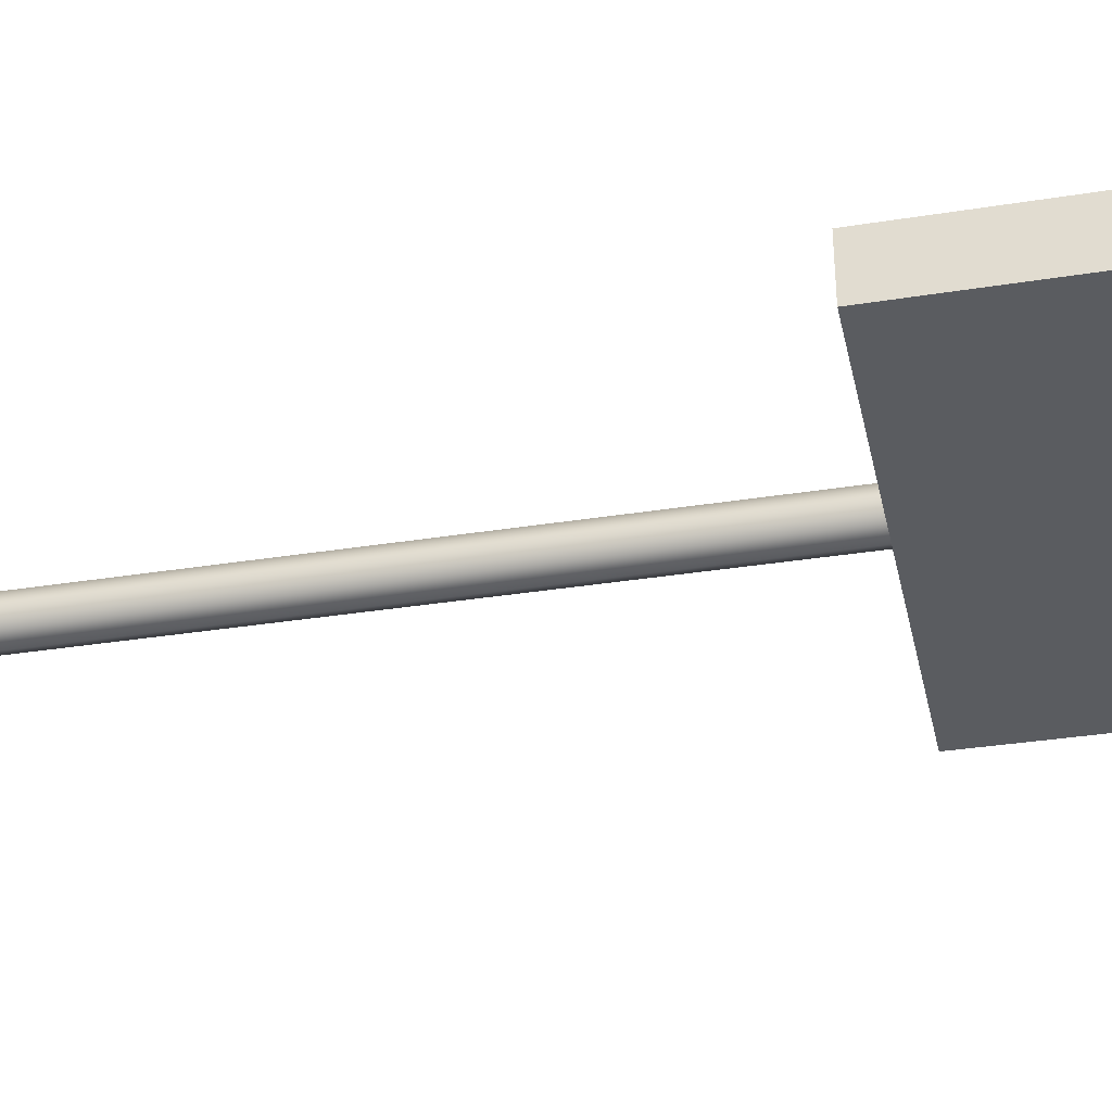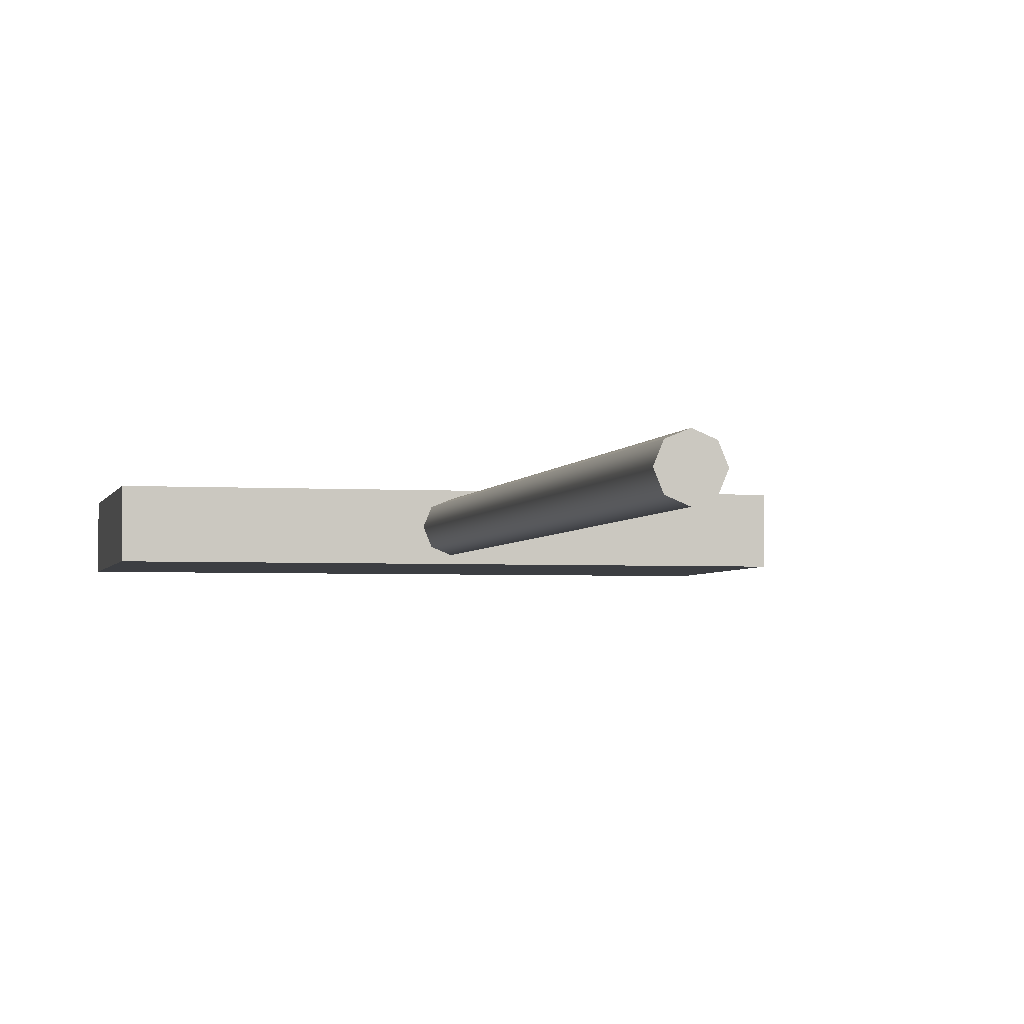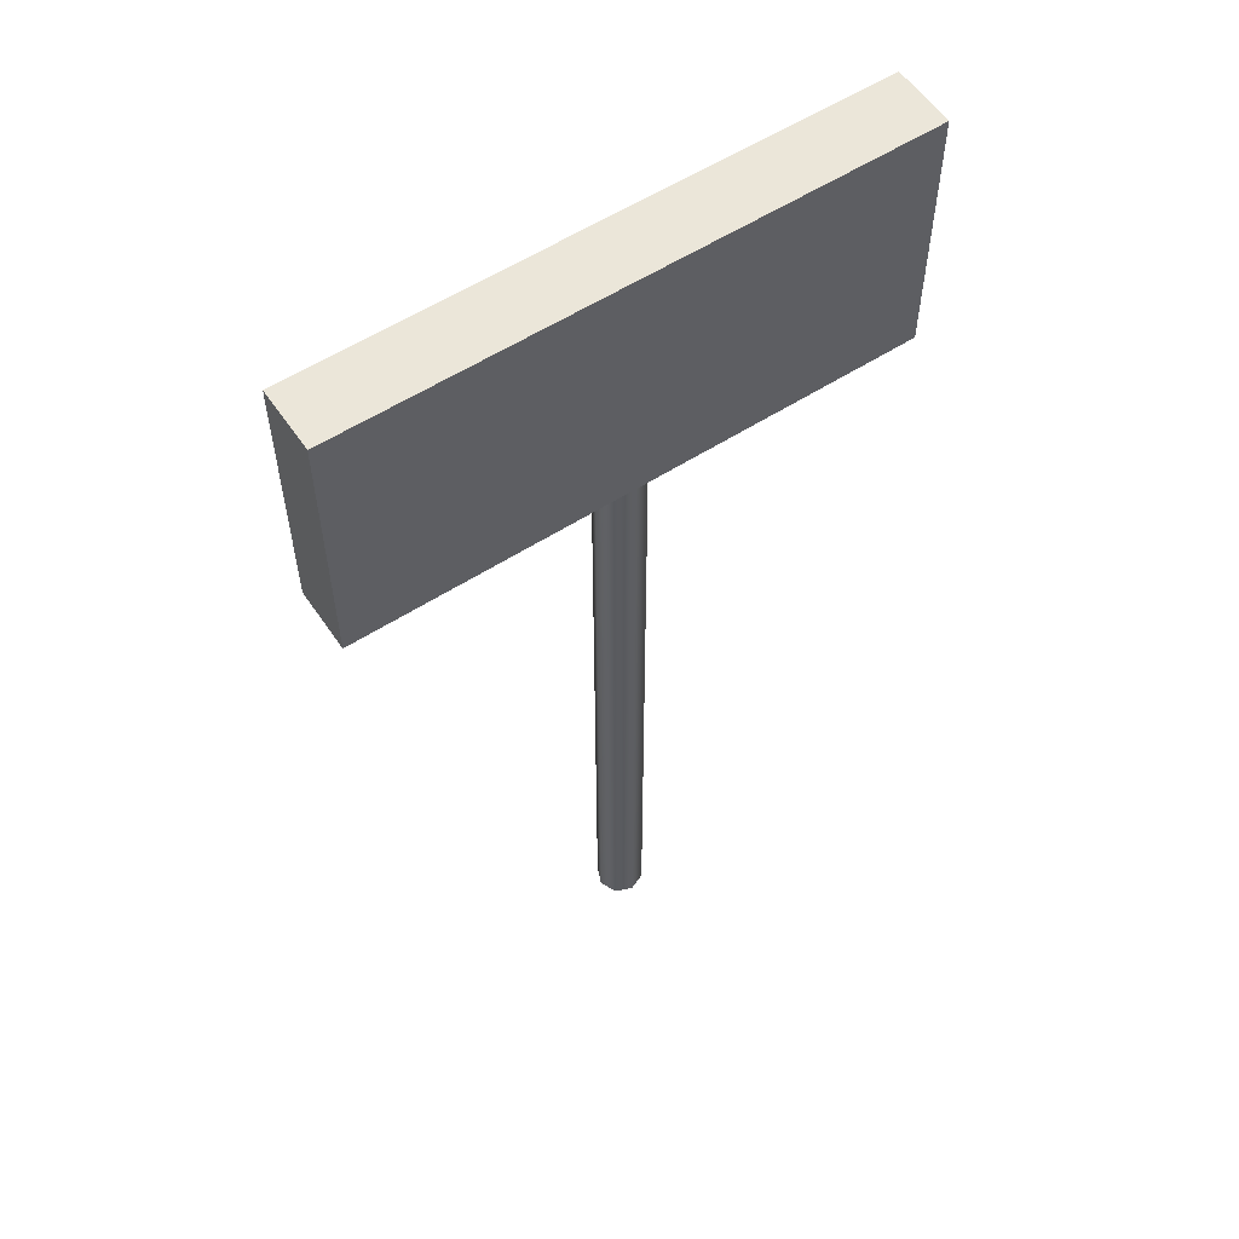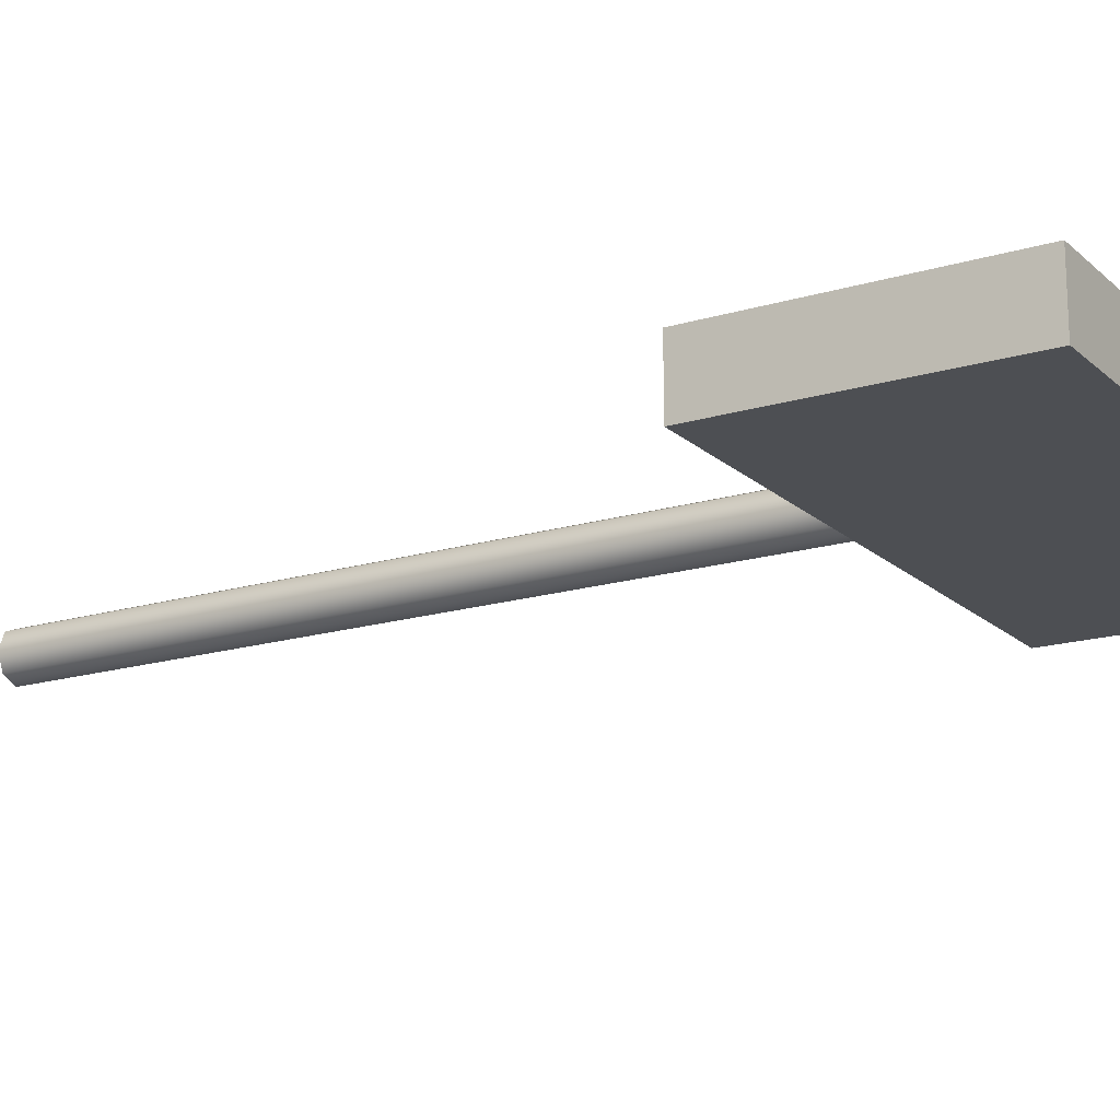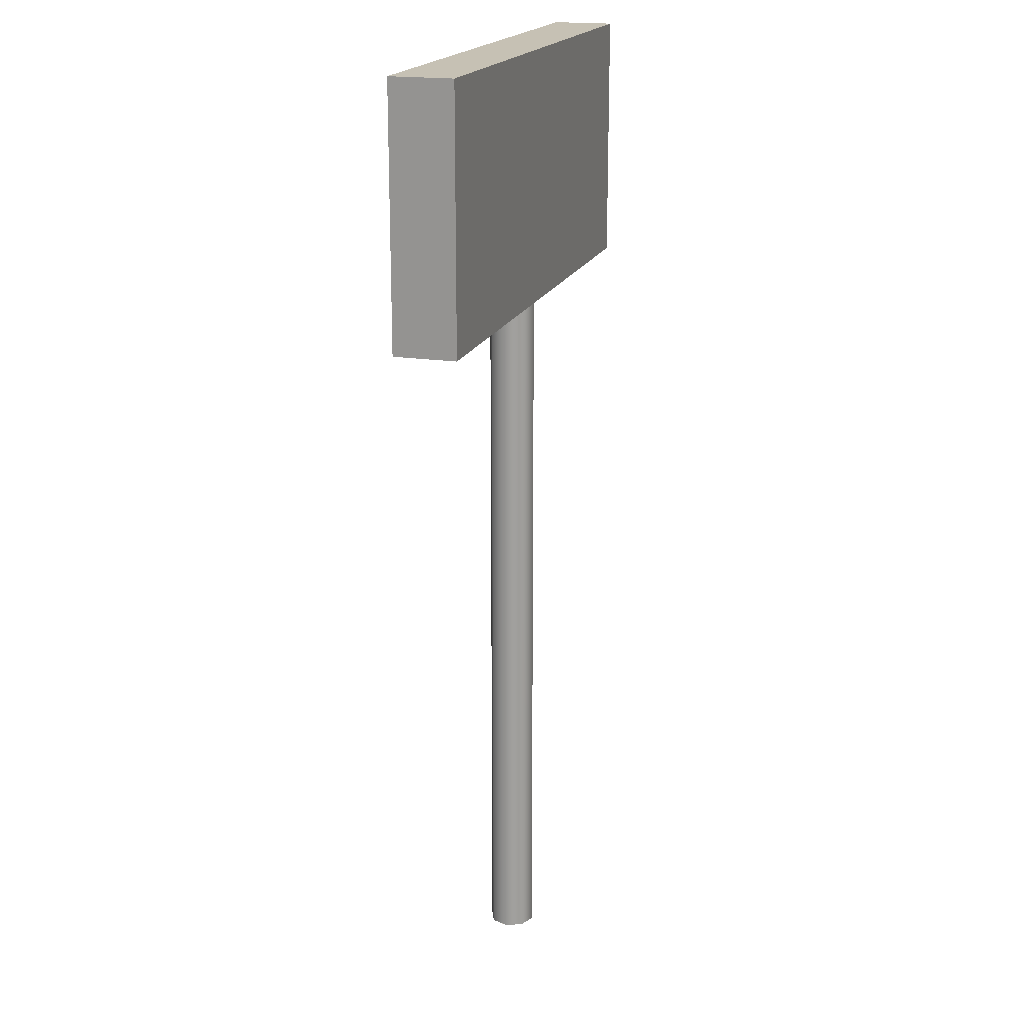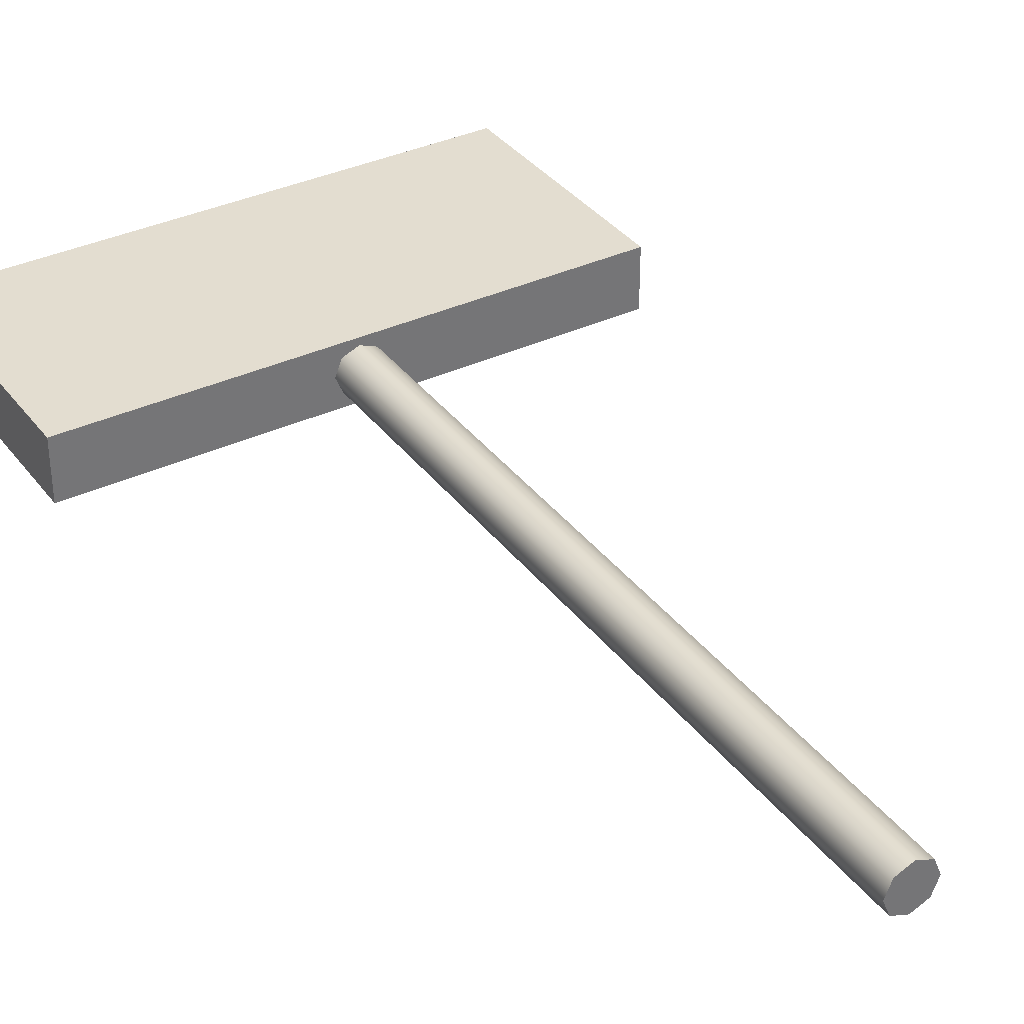
<metadata>
{"format":"obj","ext":"obj","renderer":"f3d","projection":"perspective","resolution":1024,"background":"white","views":[{"elev":-33.8,"azim":102.3,"up":"+Z"},{"elev":-3.2,"azim":-12.6,"up":"+Z"},{"elev":57.1,"azim":146.2,"up":"+Y"},{"elev":-17.5,"azim":120.9,"up":"+Z"},{"elev":18.6,"azim":-73.2,"up":"+Y"},{"elev":35.6,"azim":-31.8,"up":"+Z"}]}
</metadata>
<code>
g default
v 0.08792 0.04059 -0.08792
v 0 0.04059 -0.1243
v -0.08792 0.04059 -0.08792
v -0.1243 0.04059 0
v -0.08792 0.04059 0.08792
v 0 0.04059 0.1243
v 0.08792 0.04059 0.08792
v 0.1243 0.04059 0
v 0.08792 3.963 -0.08792
v 0 3.963 -0.1243
v -0.08792 3.963 -0.08792
v -0.1243 3.963 0
v -0.08792 3.963 0.08792
v 0 3.963 0.1243
v 0.08792 3.963 0.08792
v 0.1243 3.963 0
v 0 0.04059 0
v 0 3.963 0
v -1.455 3.863 0.1637
v 1.455 3.863 0.1637
v -1.455 5.197 0.1637
v 1.455 5.197 0.1637
v -1.455 5.197 -0.1637
v 1.455 5.197 -0.1637
v -1.455 3.863 -0.1637
v 1.455 3.863 -0.1637
g pCylinder2
f 1 2 9
f 9 2 10
f 2 3 10
f 10 3 11
f 3 4 11
f 11 4 12
f 4 5 12
f 12 5 13
f 5 6 13
f 13 6 14
f 6 7 14
f 14 7 15
f 7 8 15
f 15 8 16
f 8 1 16
f 16 1 9
f 2 1 17
f 3 2 17
f 4 3 17
f 5 4 17
f 6 5 17
f 7 6 17
f 8 7 17
f 1 8 17
f 9 10 18
f 10 11 18
f 11 12 18
f 12 13 18
f 13 14 18
f 14 15 18
f 15 16 18
f 16 9 18
f 21 19 22
f 22 19 20
f 26 25 24
f 24 25 23
f 21 22 23
f 23 22 24
f 25 26 19
f 19 26 20
f 25 19 23
f 23 19 21
f 26 24 20
f 20 24 22

</code>
